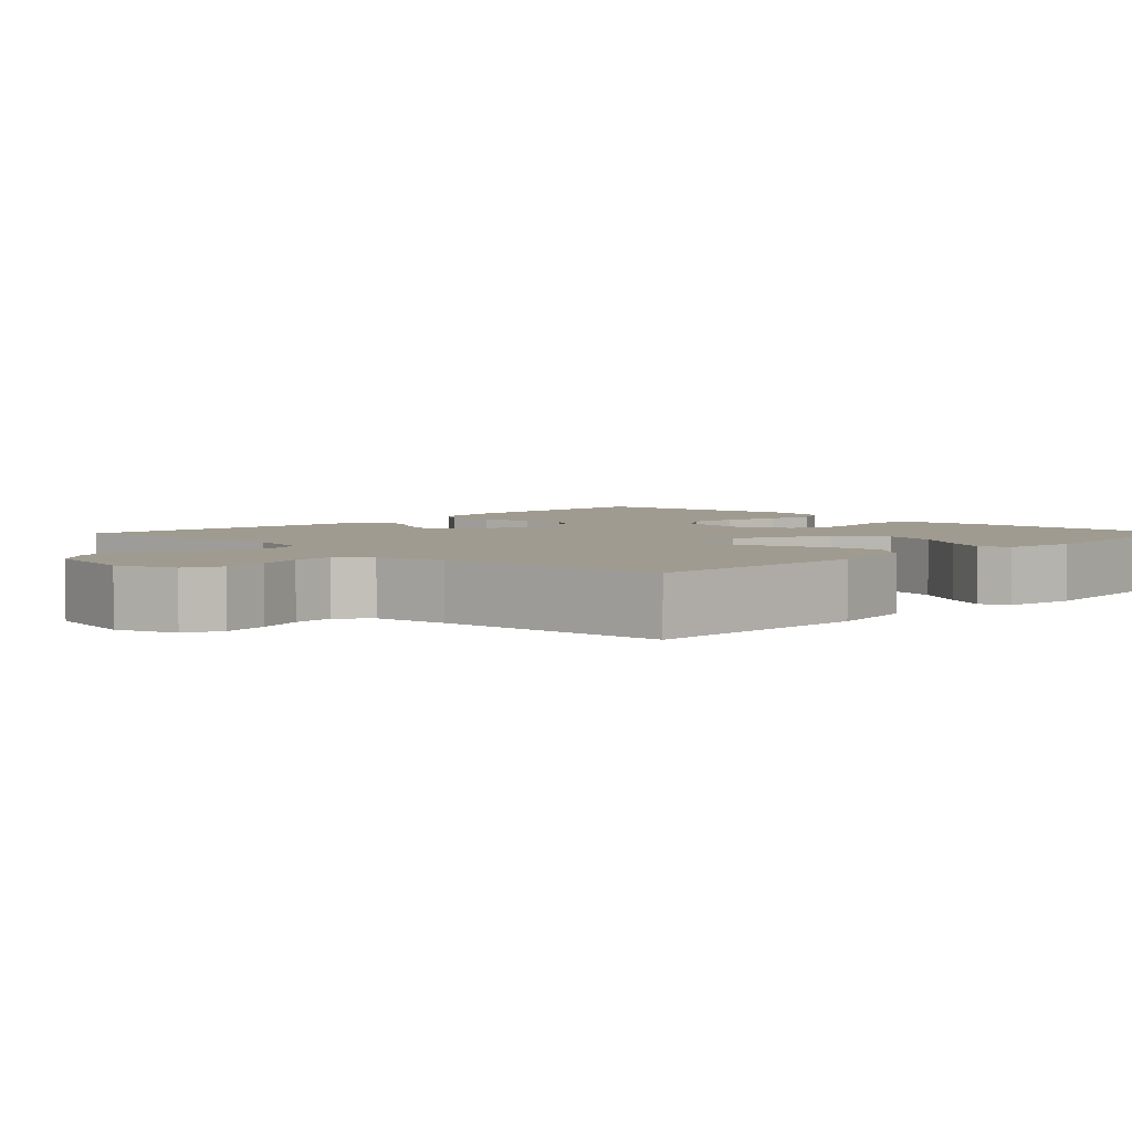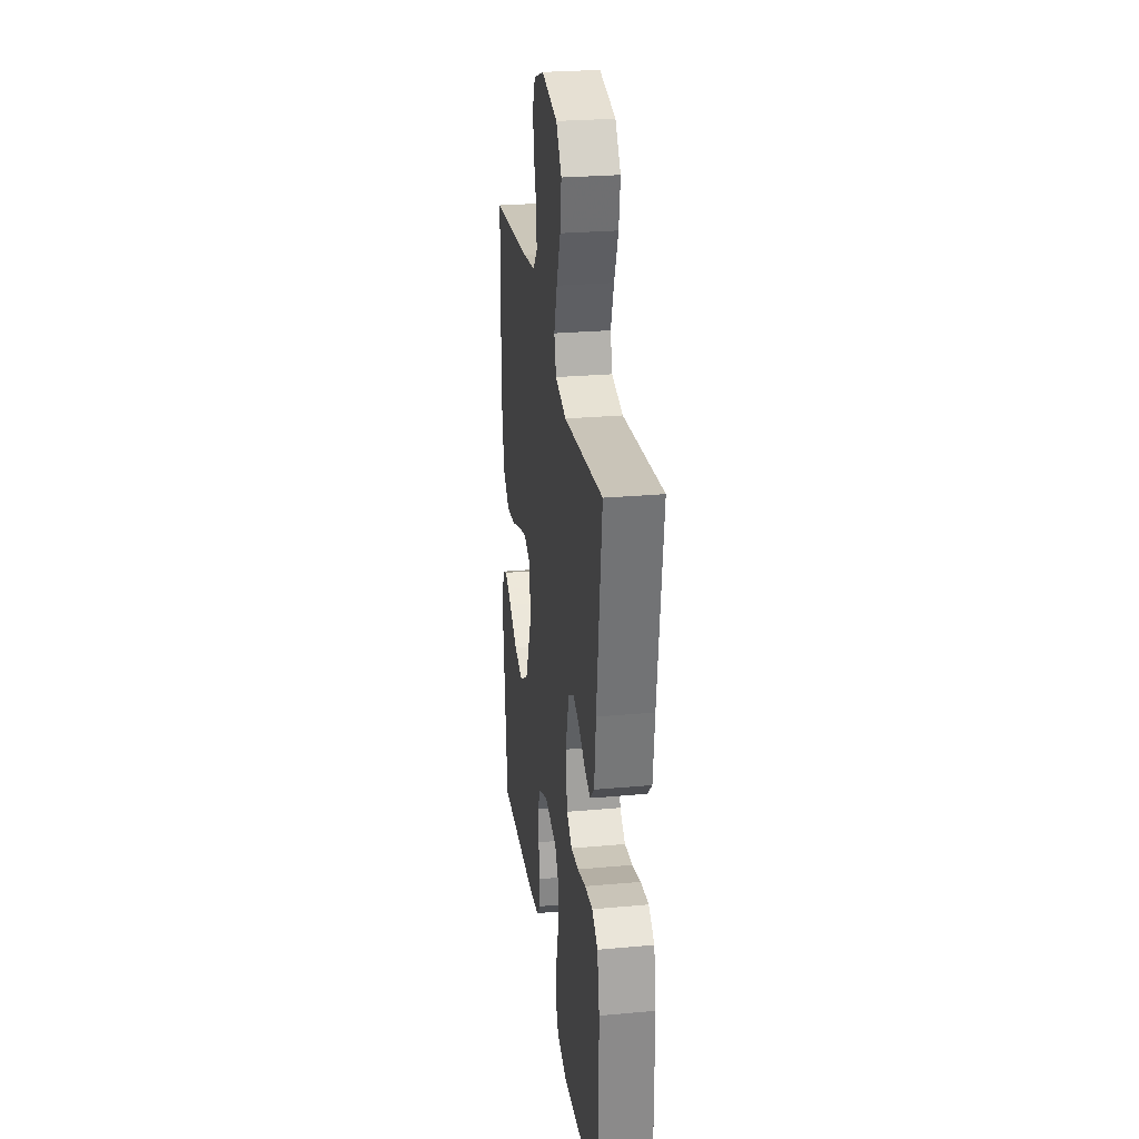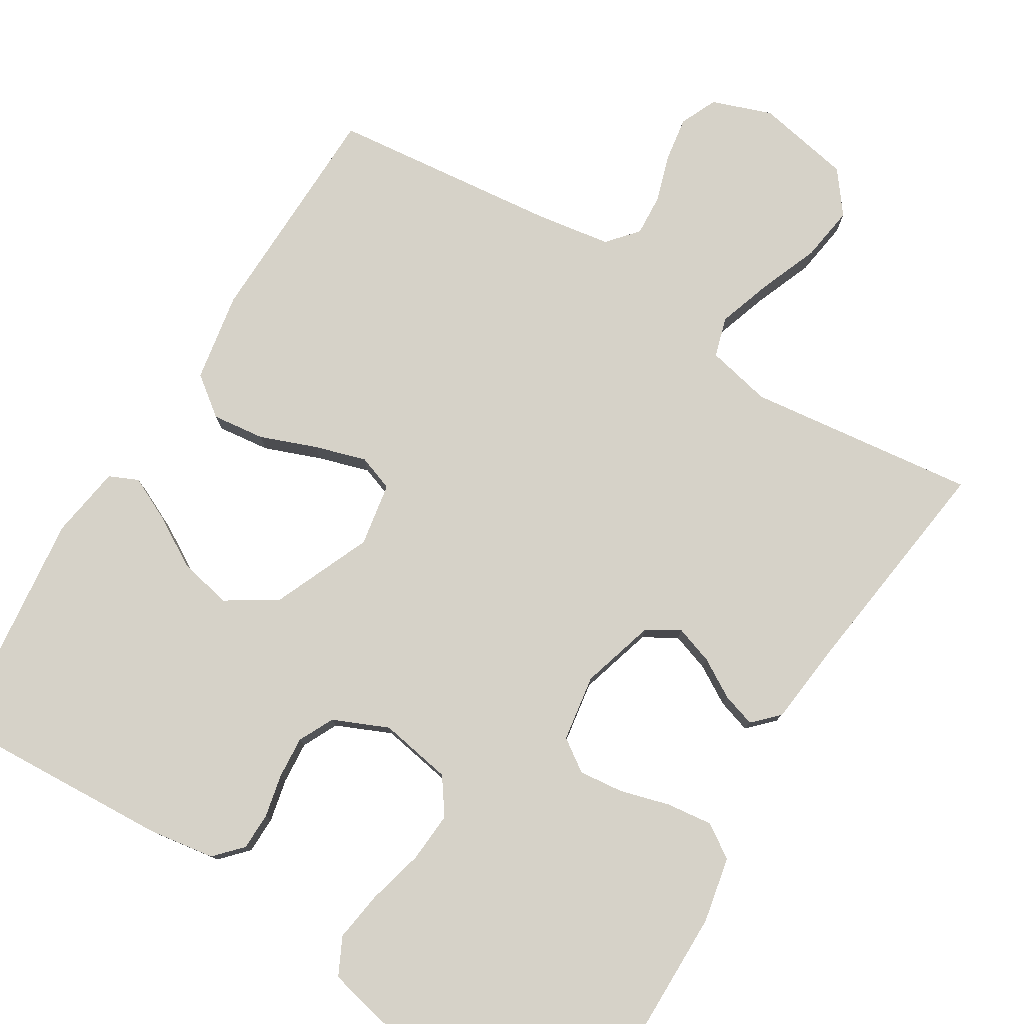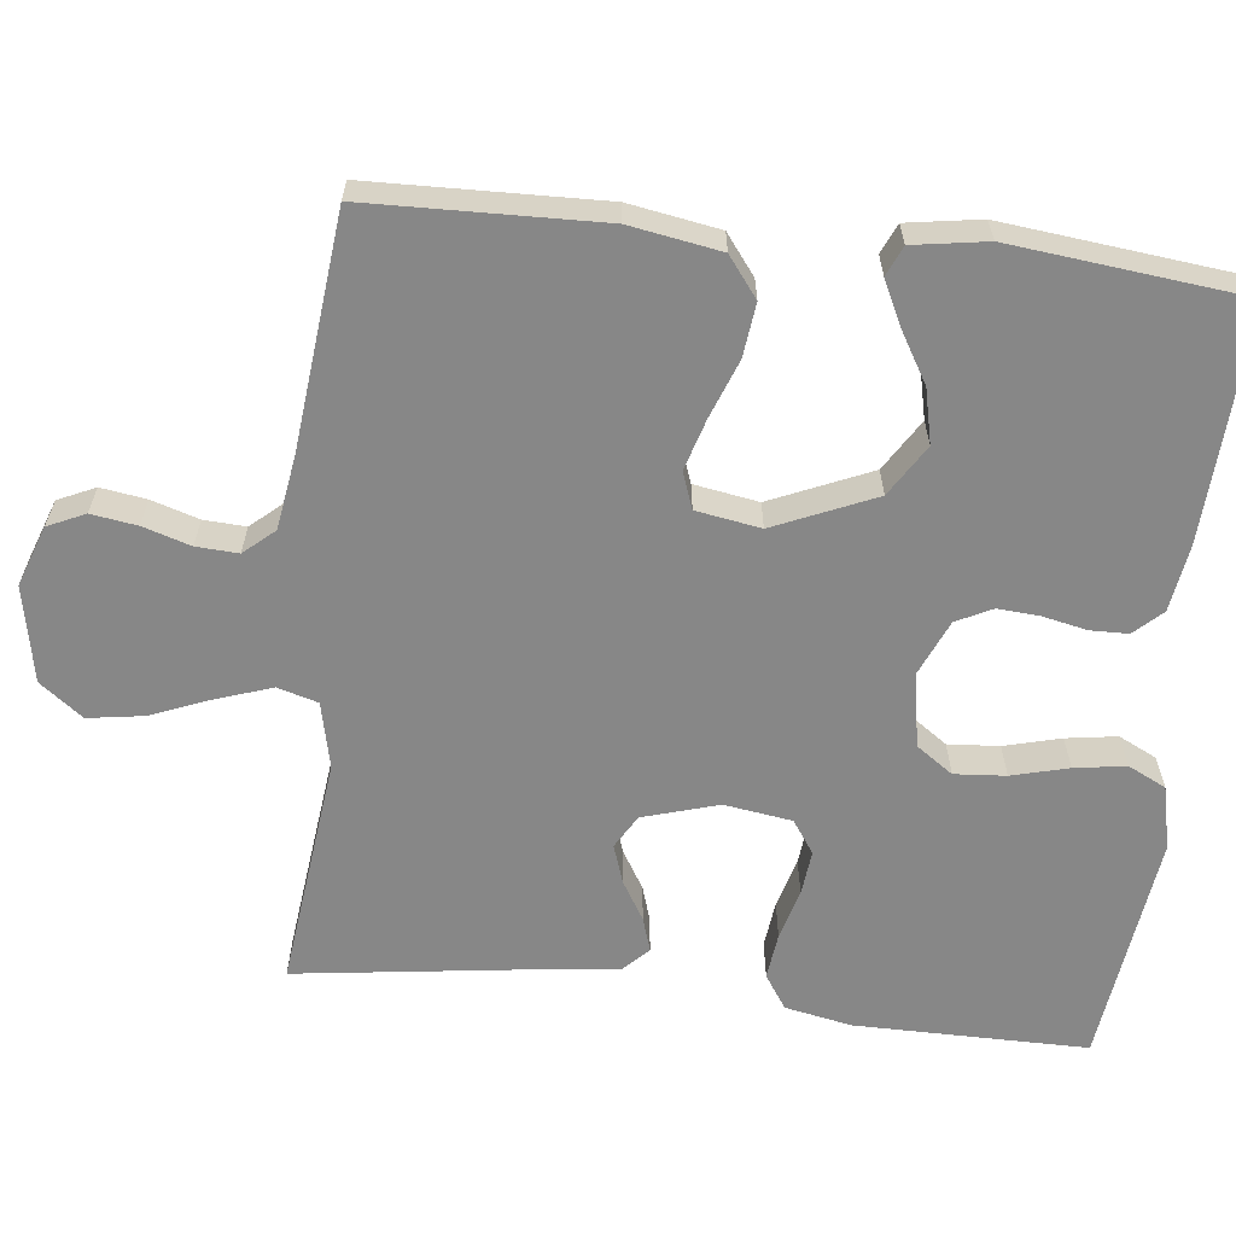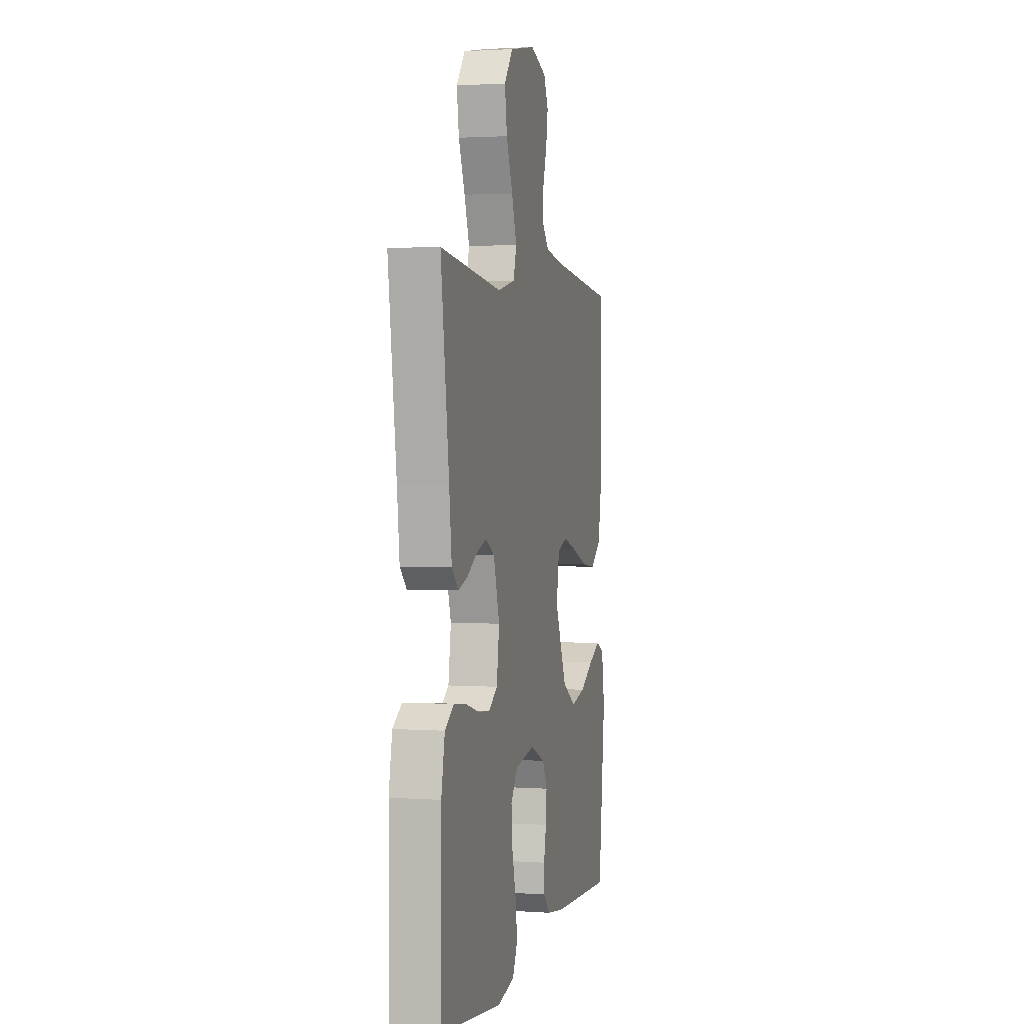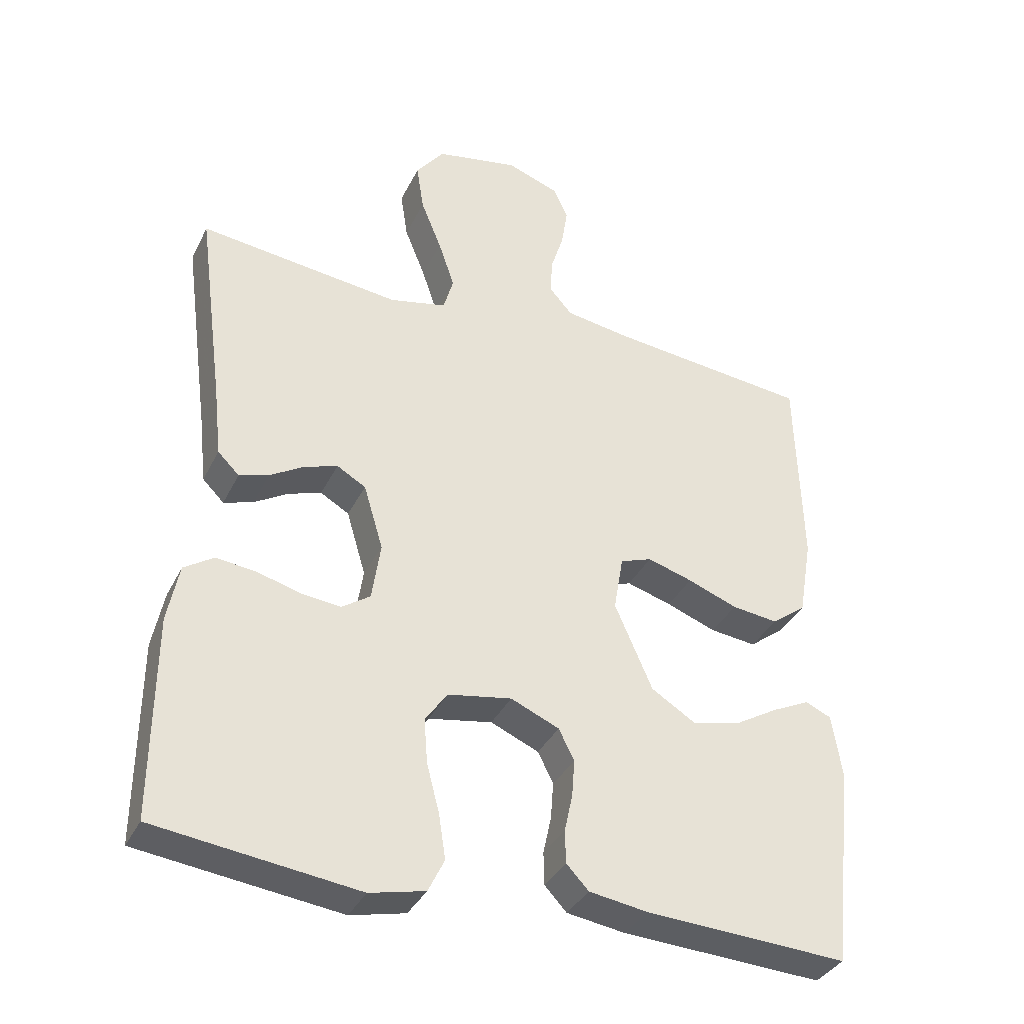
<metadata>
{"format":"obj","ext":"obj","renderer":"f3d","projection":"perspective","resolution":1024,"background":"white","views":[{"elev":4.1,"azim":44.3,"up":"+Y"},{"elev":27.0,"azim":-97.9,"up":"+Z"},{"elev":78.4,"azim":-148.7,"up":"+Y"},{"elev":-62.4,"azim":83.6,"up":"+Y"},{"elev":1.9,"azim":-76.1,"up":"+Z"},{"elev":-36.2,"azim":-23.8,"up":"+Z"}]}
</metadata>
<code>
v -0.5 0.07 0.5
v -0.2 0.07 0.465
v -0.115 0.07 0.484
v -0.1 0.07 0.536
v -0.124 0.07 0.607
v -0.155 0.07 0.684
v -0.166 0.07 0.756
v -0.124 0.07 0.811
v 0 0.07 0.835
v 0.078 0.07 0.807
v 0.1 0.07 0.759
v 0.091 0.07 0.7
v 0.072 0.07 0.639
v 0.069 0.07 0.585
v 0.103 0.07 0.546
v 0.2 0.07 0.531
v 0.5 0.07 0.5
v 0.508 0.07 0.2
v 0.488 0.07 0.083
v 0.437 0.07 0.044
v 0.368 0.07 0.052
v 0.294 0.07 0.08
v 0.227 0.07 0.1
v 0.18 0.07 0.083
v 0.166 0.07 0
v 0.222 0.07 -0.129
v 0.288 0.07 -0.17
v 0.358 0.07 -0.154
v 0.424 0.07 -0.115
v 0.48 0.07 -0.088
v 0.518 0.07 -0.105
v 0.533 0.07 -0.2
v 0.5 0.07 -0.5
v 0.2 0.07 -0.485
v 0.113 0.07 -0.472
v 0.08 0.07 -0.437
v 0.079 0.07 -0.388
v 0.091 0.07 -0.332
v 0.095 0.07 -0.277
v 0.072 0.07 -0.231
v 0 0.07 -0.2
v -0.095 0.07 -0.217
v -0.128 0.07 -0.264
v -0.123 0.07 -0.33
v -0.104 0.07 -0.403
v -0.094 0.07 -0.469
v -0.118 0.07 -0.518
v -0.2 0.07 -0.537
v -0.5 0.07 -0.5
v -0.499 0.07 -0.2
v -0.482 0.07 -0.114
v -0.438 0.07 -0.085
v -0.378 0.07 -0.092
v -0.313 0.07 -0.11
v -0.255 0.07 -0.116
v -0.213 0.07 -0.087
v -0.2 0.07 0
v -0.229 0.07 0.097
v -0.272 0.07 0.122
v -0.322 0.07 0.105
v -0.372 0.07 0.075
v -0.416 0.07 0.061
v -0.448 0.07 0.093
v -0.46 0.07 0.2
v -0.5 0 0.5
v -0.2 0 0.465
v -0.115 0 0.484
v -0.1 0 0.536
v -0.124 0 0.607
v -0.155 0 0.684
v -0.166 0 0.756
v -0.124 0 0.811
v 0 0 0.835
v 0.078 0 0.807
v 0.1 0 0.759
v 0.091 0 0.7
v 0.072 0 0.639
v 0.069 0 0.585
v 0.103 0 0.546
v 0.2 0 0.531
v 0.5 0 0.5
v 0.508 0 0.2
v 0.488 0 0.083
v 0.437 0 0.044
v 0.368 0 0.052
v 0.294 0 0.08
v 0.227 0 0.1
v 0.18 0 0.083
v 0.166 0 0
v 0.222 0 -0.129
v 0.288 0 -0.17
v 0.358 0 -0.154
v 0.424 0 -0.115
v 0.48 0 -0.088
v 0.518 0 -0.105
v 0.533 0 -0.2
v 0.5 0 -0.5
v 0.2 0 -0.485
v 0.113 0 -0.472
v 0.08 0 -0.437
v 0.079 0 -0.388
v 0.091 0 -0.332
v 0.095 0 -0.277
v 0.072 0 -0.231
v 0 0 -0.2
v -0.095 0 -0.217
v -0.128 0 -0.264
v -0.123 0 -0.33
v -0.104 0 -0.403
v -0.094 0 -0.469
v -0.118 0 -0.518
v -0.2 0 -0.537
v -0.5 0 -0.5
v -0.499 0 -0.2
v -0.482 0 -0.114
v -0.438 0 -0.085
v -0.378 0 -0.092
v -0.313 0 -0.11
v -0.255 0 -0.116
v -0.213 0 -0.087
v -0.2 0 0
v -0.229 0 0.097
v -0.272 0 0.122
v -0.322 0 0.105
v -0.372 0 0.075
v -0.416 0 0.061
v -0.448 0 0.093
v -0.46 0 0.2
f 61 62 63 64
f 60 61 64 1
f 59 60 1 2
f 58 59 2 3
f 57 58 3
f 56 57 3 4
f 51 52 53 54
f 51 54 55
f 50 51 55
f 49 50 55
f 48 49 55 56
f 44 45 46 47
f 43 44 47 48
f 35 36 37 38
f 35 38 39
f 34 35 39
f 33 34 39 40
f 28 29 30 31
f 28 31 32 33
f 19 20 21 22
f 19 22 23
f 16 17 18 19
f 15 16 19 23
f 14 15 23 24
f 10 11 12 13
f 10 13 14
f 9 10 14
f 5 6 7 8
f 4 5 8 9
f 43 48 56 4
f 27 28 33 40
f 26 27 40 41
f 25 26 41 42
f 14 24 25 42
f 14 42 43
f 4 9 14 43
f 128 127 126 125
f 65 128 125 124
f 66 65 124 123
f 67 66 123 122
f 67 122 121
f 68 67 121 120
f 118 117 116 115
f 119 118 115
f 119 115 114
f 119 114 113
f 120 119 113 112
f 111 110 109 108
f 112 111 108 107
f 102 101 100 99
f 103 102 99
f 103 99 98
f 104 103 98 97
f 95 94 93 92
f 97 96 95 92
f 86 85 84 83
f 87 86 83
f 83 82 81 80
f 87 83 80 79
f 88 87 79 78
f 77 76 75 74
f 78 77 74
f 78 74 73
f 72 71 70 69
f 73 72 69 68
f 68 120 112 107
f 104 97 92 91
f 105 104 91 90
f 106 105 90 89
f 106 89 88 78
f 107 106 78
f 107 78 73 68
f 1 65 66 2
f 2 66 67 3
f 3 67 68 4
f 4 68 69 5
f 5 69 70 6
f 6 70 71 7
f 7 71 72 8
f 8 72 73 9
f 9 73 74 10
f 10 74 75 11
f 11 75 76 12
f 12 76 77 13
f 13 77 78 14
f 14 78 79 15
f 15 79 80 16
f 16 80 81 17
f 17 81 82 18
f 18 82 83 19
f 19 83 84 20
f 20 84 85 21
f 21 85 86 22
f 22 86 87 23
f 23 87 88 24
f 24 88 89 25
f 25 89 90 26
f 26 90 91 27
f 27 91 92 28
f 28 92 93 29
f 29 93 94 30
f 30 94 95 31
f 31 95 96 32
f 32 96 97 33
f 33 97 98 34
f 34 98 99 35
f 35 99 100 36
f 36 100 101 37
f 37 101 102 38
f 38 102 103 39
f 39 103 104 40
f 40 104 105 41
f 41 105 106 42
f 42 106 107 43
f 43 107 108 44
f 44 108 109 45
f 45 109 110 46
f 46 110 111 47
f 47 111 112 48
f 48 112 113 49
f 49 113 114 50
f 50 114 115 51
f 51 115 116 52
f 52 116 117 53
f 53 117 118 54
f 54 118 119 55
f 55 119 120 56
f 56 120 121 57
f 57 121 122 58
f 58 122 123 59
f 59 123 124 60
f 60 124 125 61
f 61 125 126 62
f 62 126 127 63
f 63 127 128 64
f 64 128 65 1

</code>
